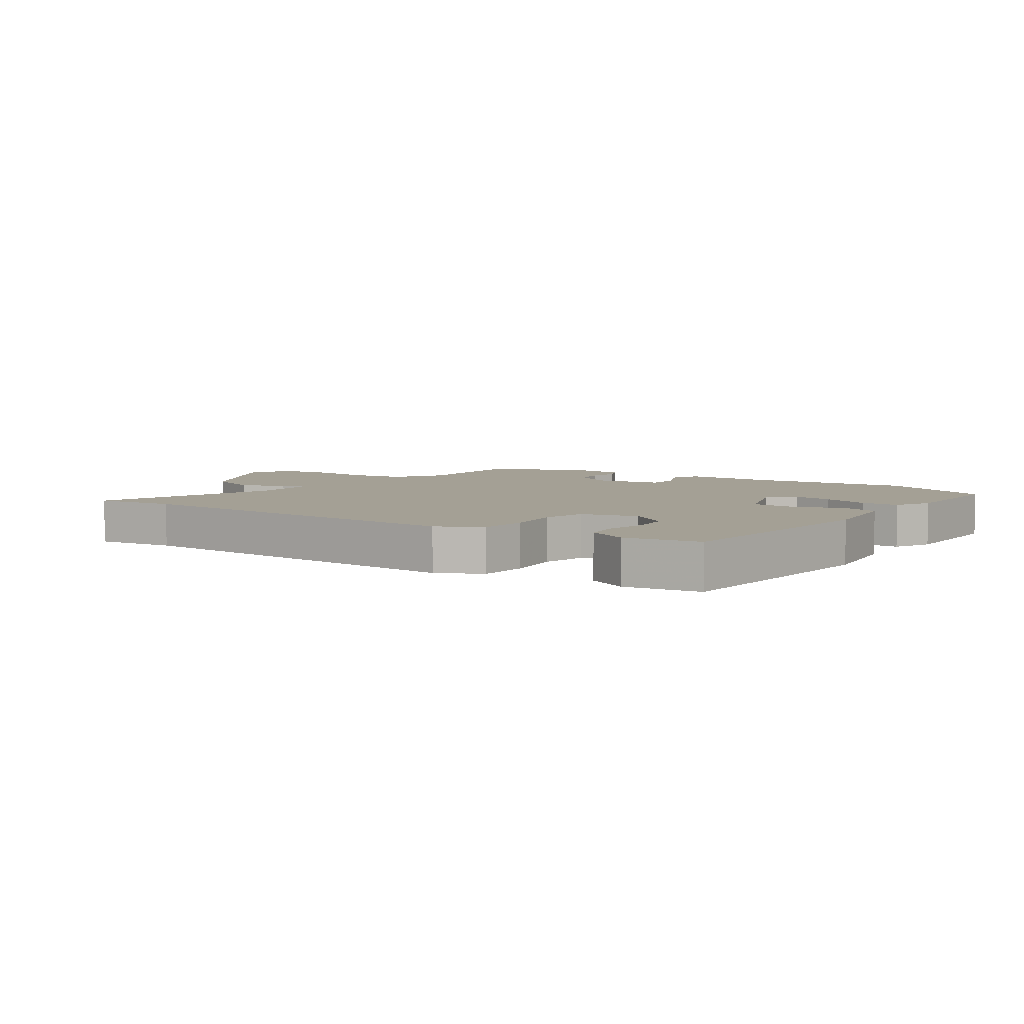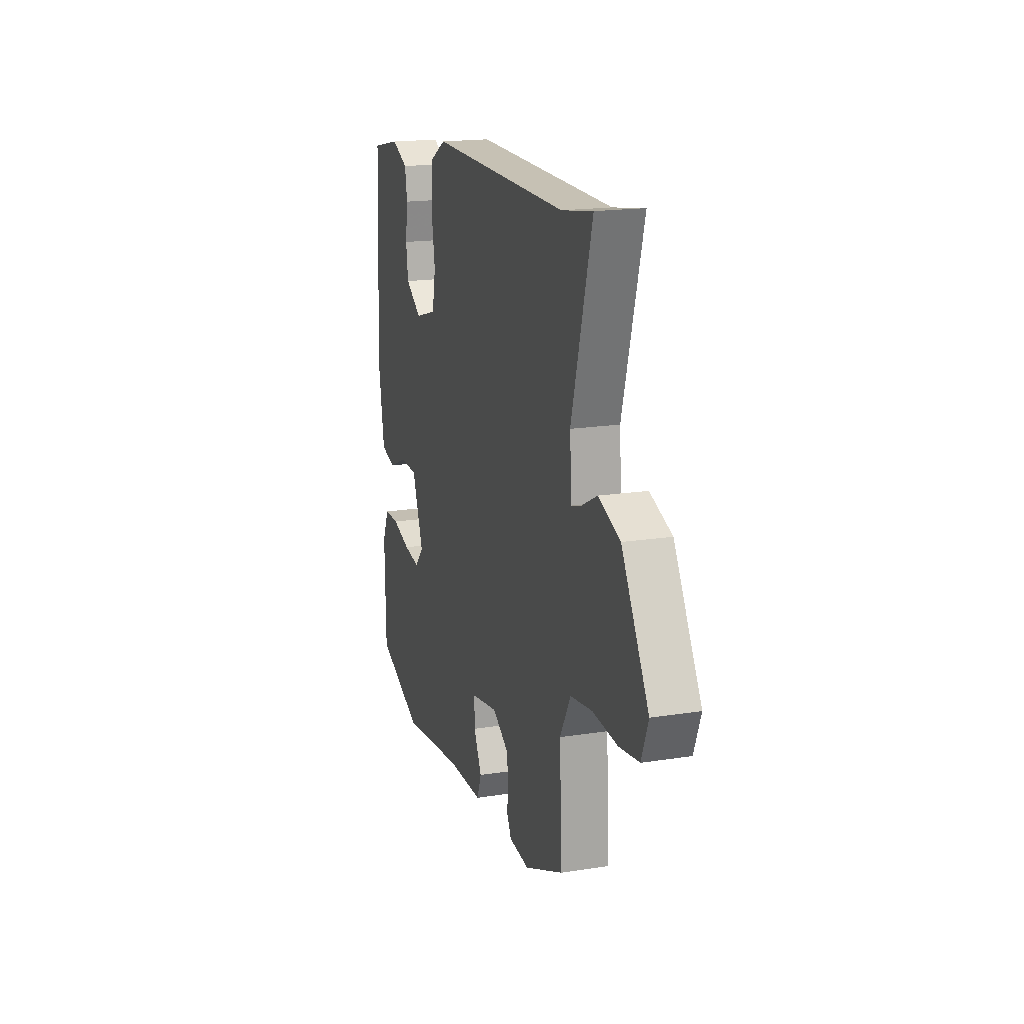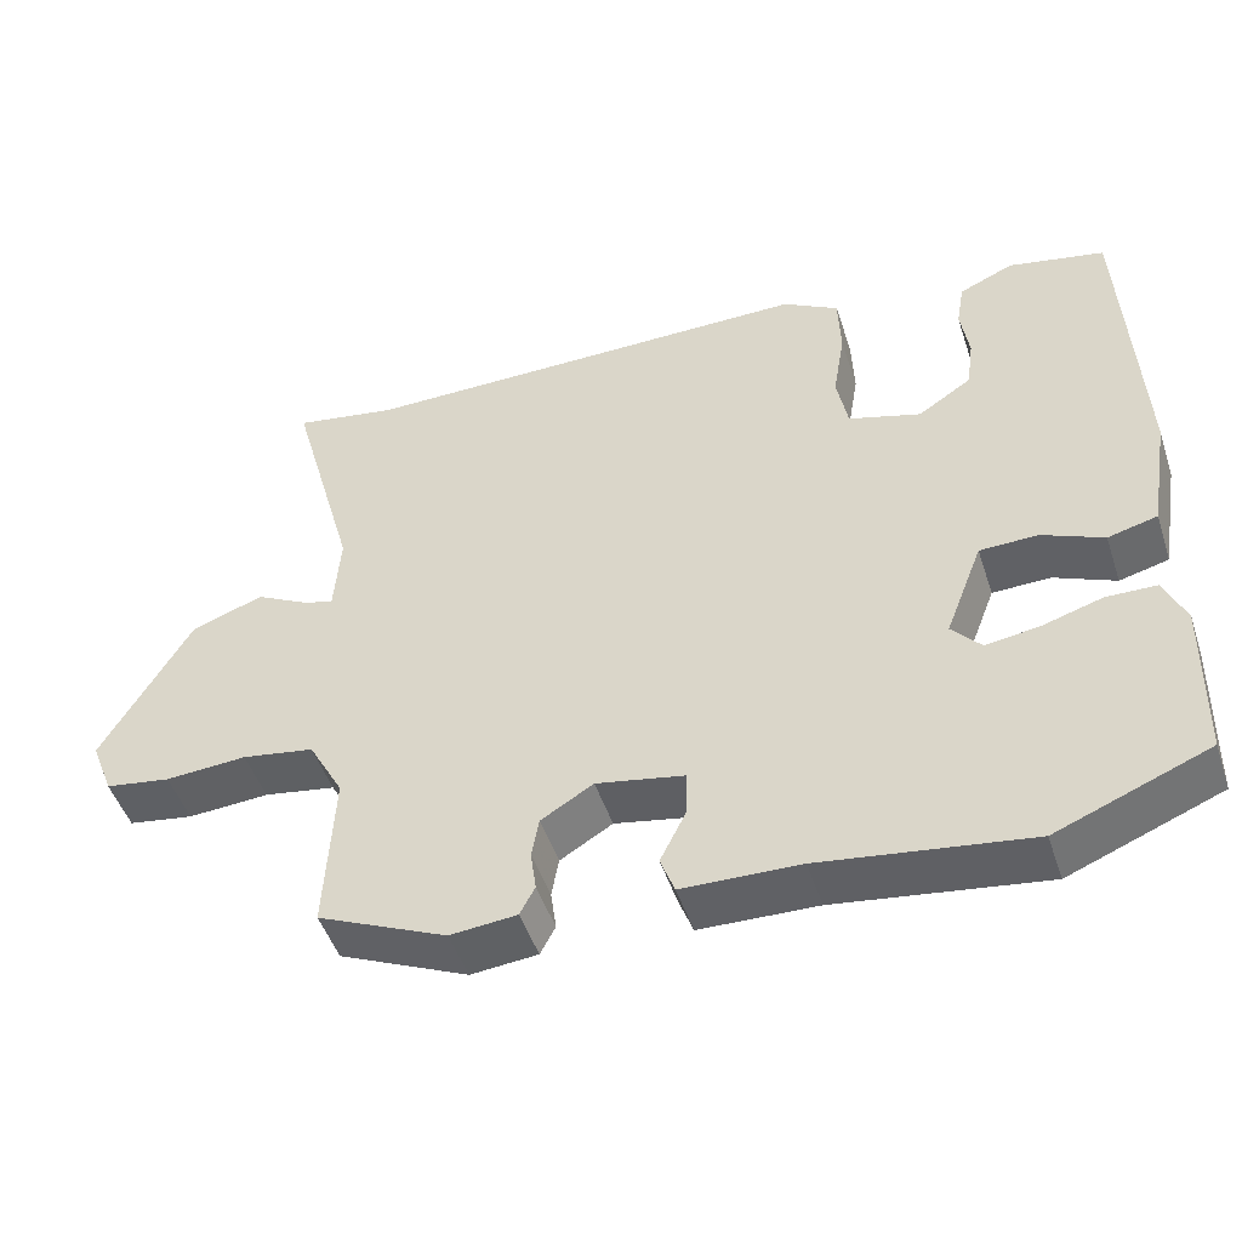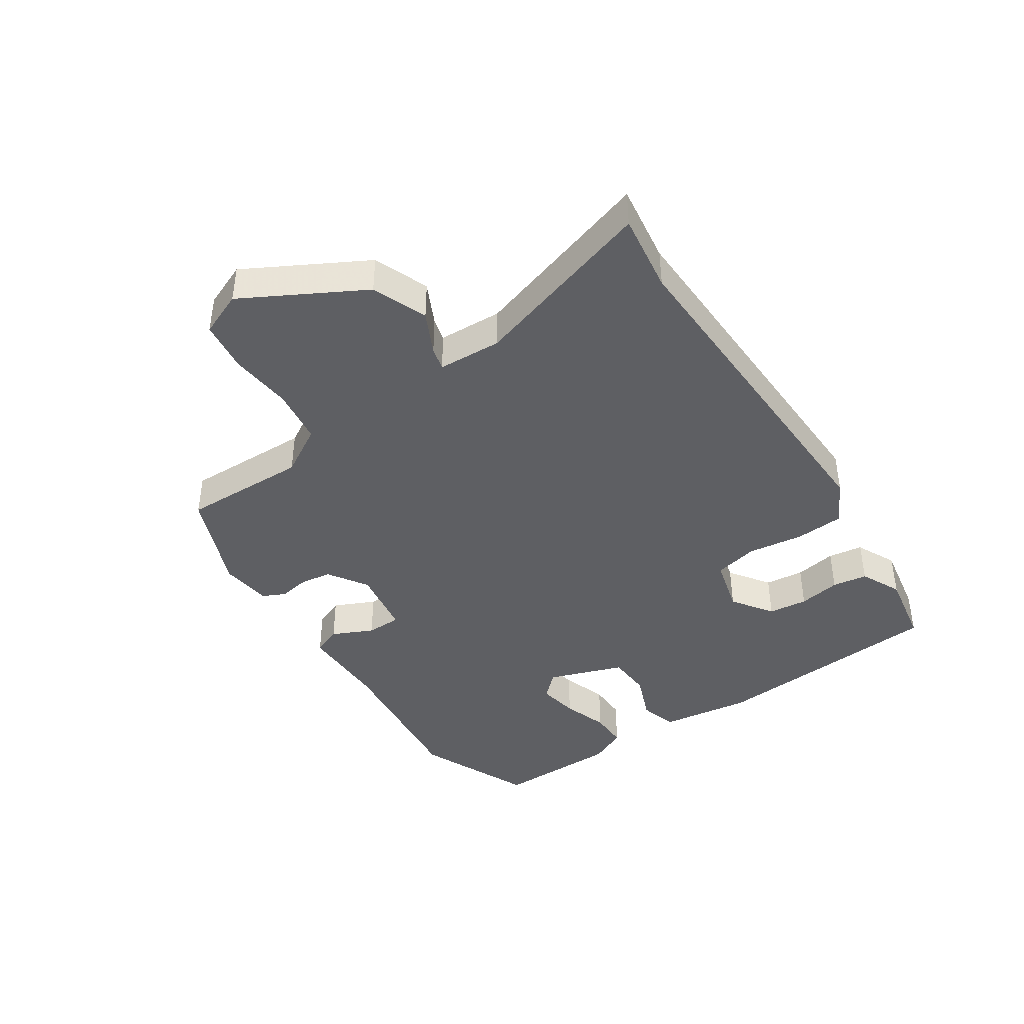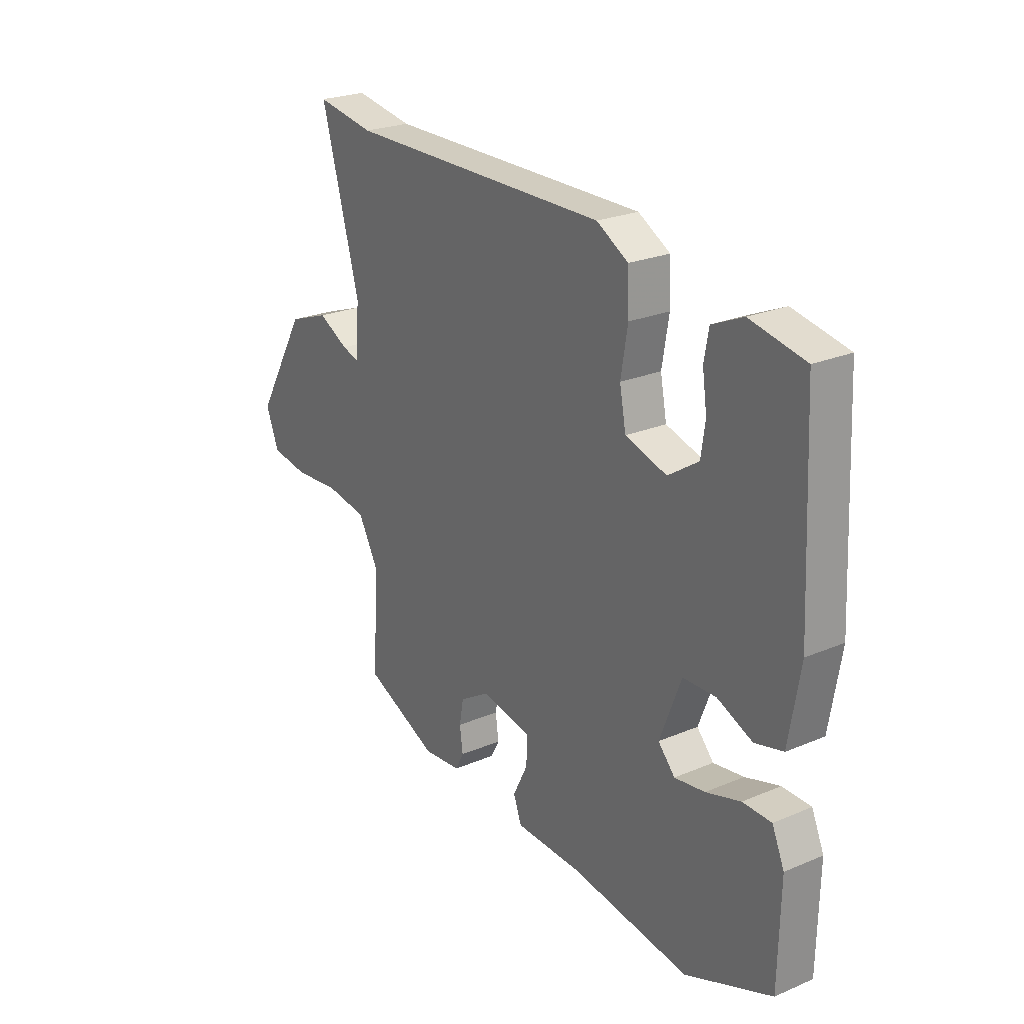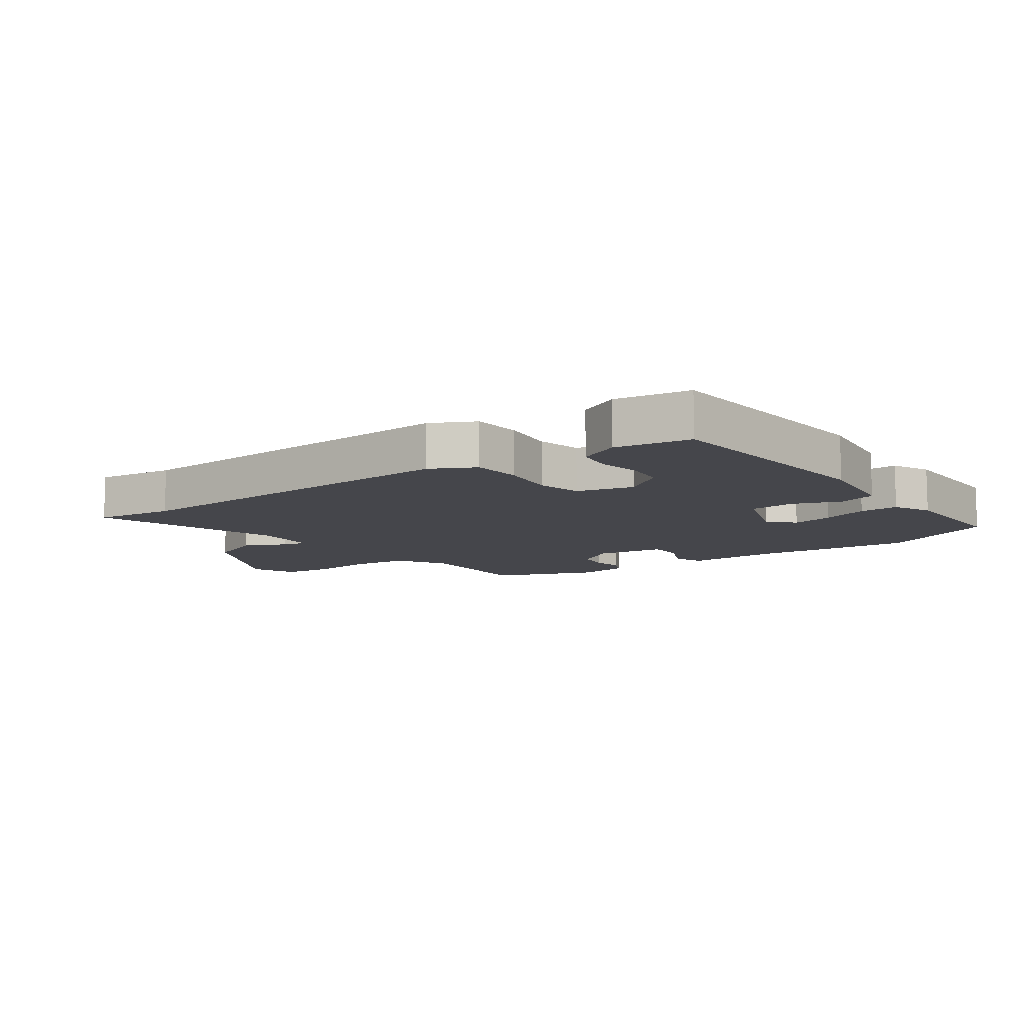
<metadata>
{"format":"obj","ext":"obj","renderer":"f3d","projection":"perspective","resolution":1024,"background":"white","views":[{"elev":5.7,"azim":37.0,"up":"+Y"},{"elev":18.2,"azim":-107.0,"up":"+Z"},{"elev":-48.1,"azim":18.0,"up":"+Z"},{"elev":-41.8,"azim":-54.7,"up":"+Y"},{"elev":24.3,"azim":55.1,"up":"+Z"},{"elev":-10.1,"azim":38.0,"up":"+Y"}]}
</metadata>
<code>
v 0.526 0.07 0.429
v 0.545 0.07 0.041
v 0.52 0.07 -0.108
v 0.458 0.07 -0.124
v 0.381 0.07 -0.091
v 0.308 0.07 -0.093
v 0.261 0.07 -0.215
v 0.298 0.07 -0.256
v 0.365 0.07 -0.246
v 0.441 0.07 -0.223
v 0.504 0.07 -0.224
v 0.531 0.07 -0.286
v 0.527 0.07 -0.489
v 0.336 0.07 -0.566
v 0.074 0.07 -0.53
v -0.074 0.07 -0.526
v -0.092 0.07 -0.478
v -0.059 0.07 -0.412
v -0.058 0.07 -0.355
v -0.169 0.07 -0.334
v -0.235 0.07 -0.374
v -0.244 0.07 -0.425
v -0.237 0.07 -0.476
v -0.256 0.07 -0.512
v -0.34 0.07 -0.52
v -0.503 0.07 -0.448
v -0.492 0.07 -0.243
v -0.536 0.07 -0.163
v -0.627 0.07 -0.148
v -0.73 0.07 -0.155
v -0.813 0.07 -0.142
v -0.841 0.07 -0.069
v -0.729 0.07 0.123
v -0.638 0.07 0.156
v -0.571 0.07 0.121
v -0.533 0.07 0.11
v -0.525 0.07 0.214
v -0.61 0.07 0.519
v -0.481 0.07 0.497
v 0.098 0.07 0.5
v 0.168 0.07 0.46
v 0.171 0.07 0.38
v 0.156 0.07 0.29
v 0.17 0.07 0.217
v 0.261 0.07 0.19
v 0.328 0.07 0.234
v 0.337 0.07 0.298
v 0.327 0.07 0.367
v 0.337 0.07 0.424
v 0.405 0.07 0.454
v 0.526 0 0.429
v 0.545 0 0.041
v 0.52 0 -0.108
v 0.458 0 -0.124
v 0.381 0 -0.091
v 0.308 0 -0.093
v 0.261 0 -0.215
v 0.298 0 -0.256
v 0.365 0 -0.246
v 0.441 0 -0.223
v 0.504 0 -0.224
v 0.531 0 -0.286
v 0.527 0 -0.489
v 0.336 0 -0.566
v 0.074 0 -0.53
v -0.074 0 -0.526
v -0.092 0 -0.478
v -0.059 0 -0.412
v -0.058 0 -0.355
v -0.169 0 -0.334
v -0.235 0 -0.374
v -0.244 0 -0.425
v -0.237 0 -0.476
v -0.256 0 -0.512
v -0.34 0 -0.52
v -0.503 0 -0.448
v -0.492 0 -0.243
v -0.536 0 -0.163
v -0.627 0 -0.148
v -0.73 0 -0.155
v -0.813 0 -0.142
v -0.841 0 -0.069
v -0.729 0 0.123
v -0.638 0 0.156
v -0.571 0 0.121
v -0.533 0 0.11
v -0.525 0 0.214
v -0.61 0 0.519
v -0.481 0 0.497
v 0.098 0 0.5
v 0.168 0 0.46
v 0.171 0 0.38
v 0.156 0 0.29
v 0.17 0 0.217
v 0.261 0 0.19
v 0.328 0 0.234
v 0.337 0 0.298
v 0.327 0 0.367
v 0.337 0 0.424
v 0.405 0 0.454
f 47 48 49 50
f 46 47 50 1
f 40 41 42 43
f 39 40 43 44
f 37 38 39 44
f 36 37 44 45
f 32 33 34 35
f 32 35 36
f 29 30 31 32
f 28 29 32 36
f 27 28 36 45
f 22 23 24 25
f 21 22 25 26
f 20 21 26 27
f 15 16 17 18
f 15 18 19
f 14 15 19
f 13 14 19
f 12 13 19
f 9 10 11 12
f 8 9 12 19
f 7 8 19 20
f 2 3 4 5
f 46 1 2 5
f 45 46 5 6
f 20 27 45
f 6 7 20 45
f 100 99 98 97
f 51 100 97 96
f 93 92 91 90
f 94 93 90 89
f 94 89 88 87
f 95 94 87 86
f 85 84 83 82
f 86 85 82
f 82 81 80 79
f 86 82 79 78
f 95 86 78 77
f 75 74 73 72
f 76 75 72 71
f 77 76 71 70
f 68 67 66 65
f 69 68 65
f 69 65 64
f 69 64 63
f 69 63 62
f 62 61 60 59
f 69 62 59 58
f 70 69 58 57
f 55 54 53 52
f 55 52 51 96
f 56 55 96 95
f 95 77 70
f 95 70 57 56
f 1 51 52 2
f 2 52 53 3
f 3 53 54 4
f 4 54 55 5
f 5 55 56 6
f 6 56 57 7
f 7 57 58 8
f 8 58 59 9
f 9 59 60 10
f 10 60 61 11
f 11 61 62 12
f 12 62 63 13
f 13 63 64 14
f 14 64 65 15
f 15 65 66 16
f 16 66 67 17
f 17 67 68 18
f 18 68 69 19
f 19 69 70 20
f 20 70 71 21
f 21 71 72 22
f 22 72 73 23
f 23 73 74 24
f 24 74 75 25
f 25 75 76 26
f 26 76 77 27
f 27 77 78 28
f 28 78 79 29
f 29 79 80 30
f 30 80 81 31
f 31 81 82 32
f 32 82 83 33
f 33 83 84 34
f 34 84 85 35
f 35 85 86 36
f 36 86 87 37
f 37 87 88 38
f 38 88 89 39
f 39 89 90 40
f 40 90 91 41
f 41 91 92 42
f 42 92 93 43
f 43 93 94 44
f 44 94 95 45
f 45 95 96 46
f 46 96 97 47
f 47 97 98 48
f 48 98 99 49
f 49 99 100 50
f 50 100 51 1

</code>
